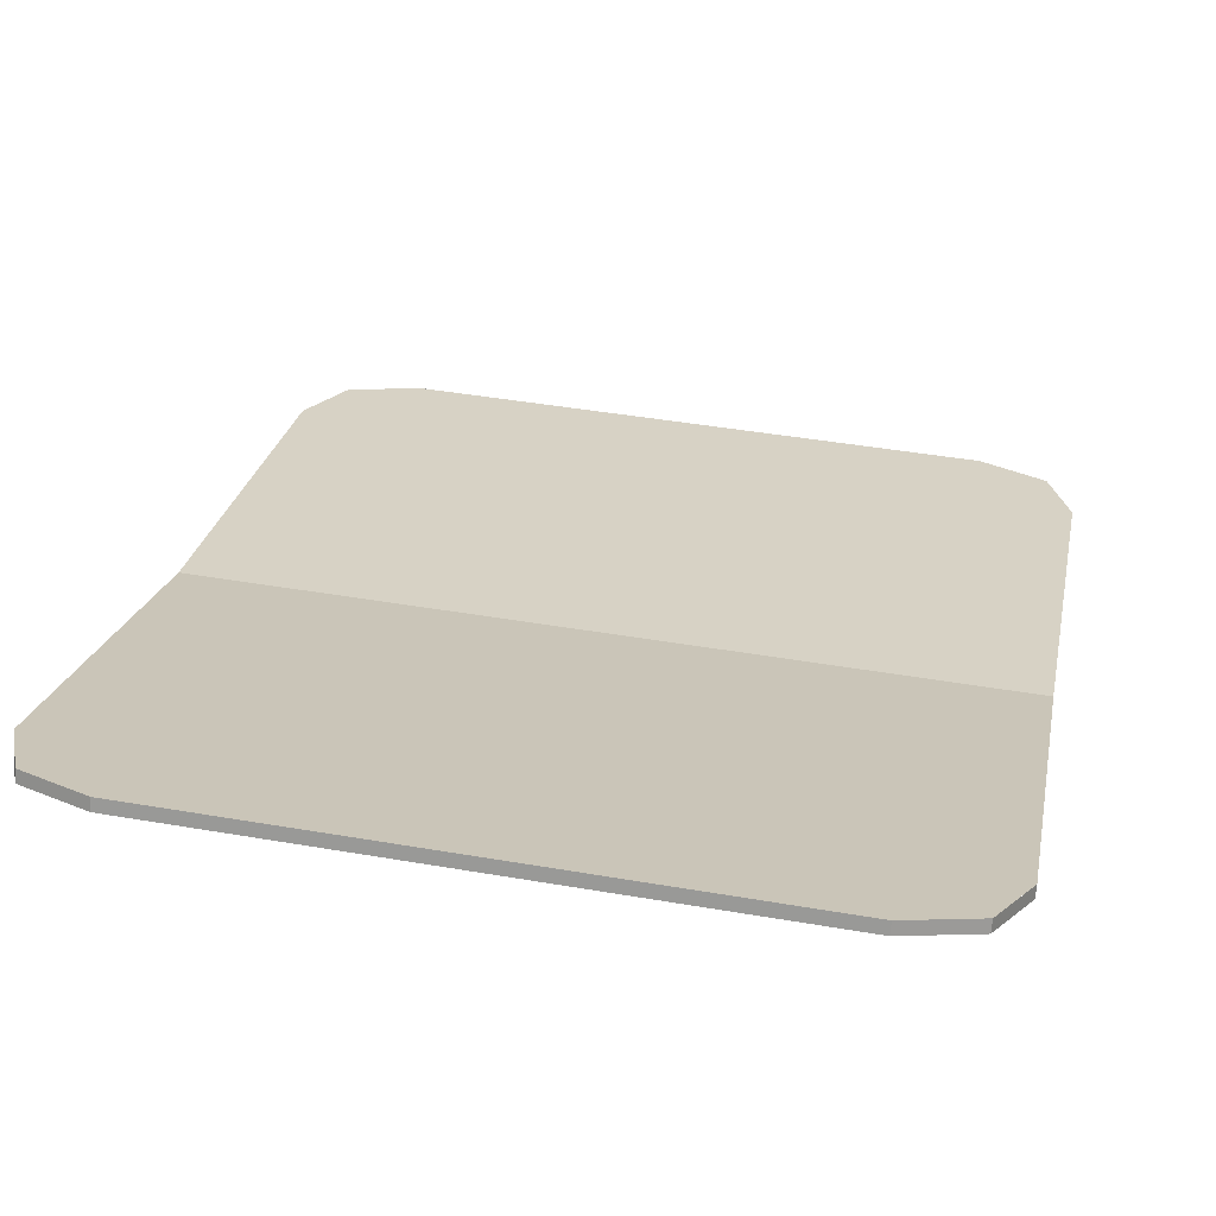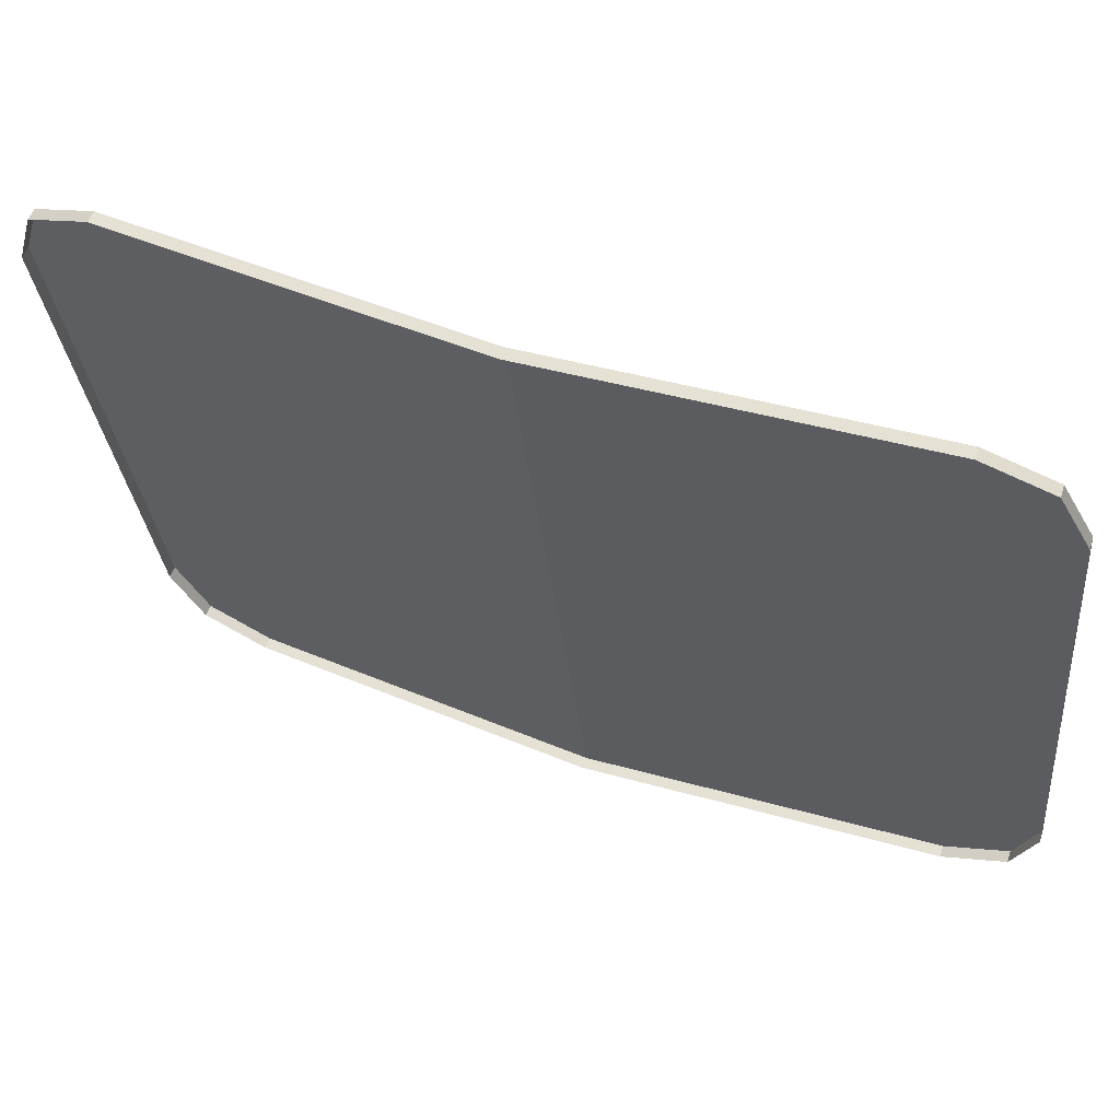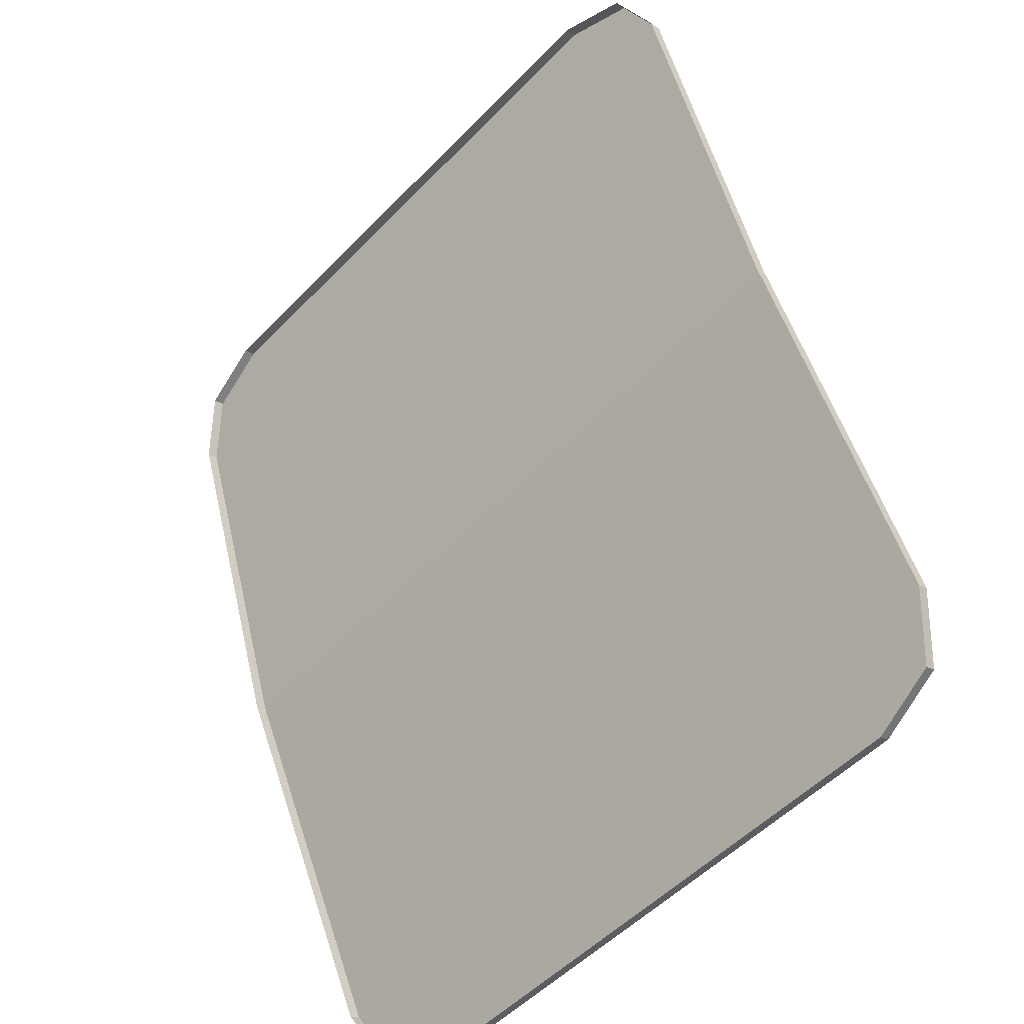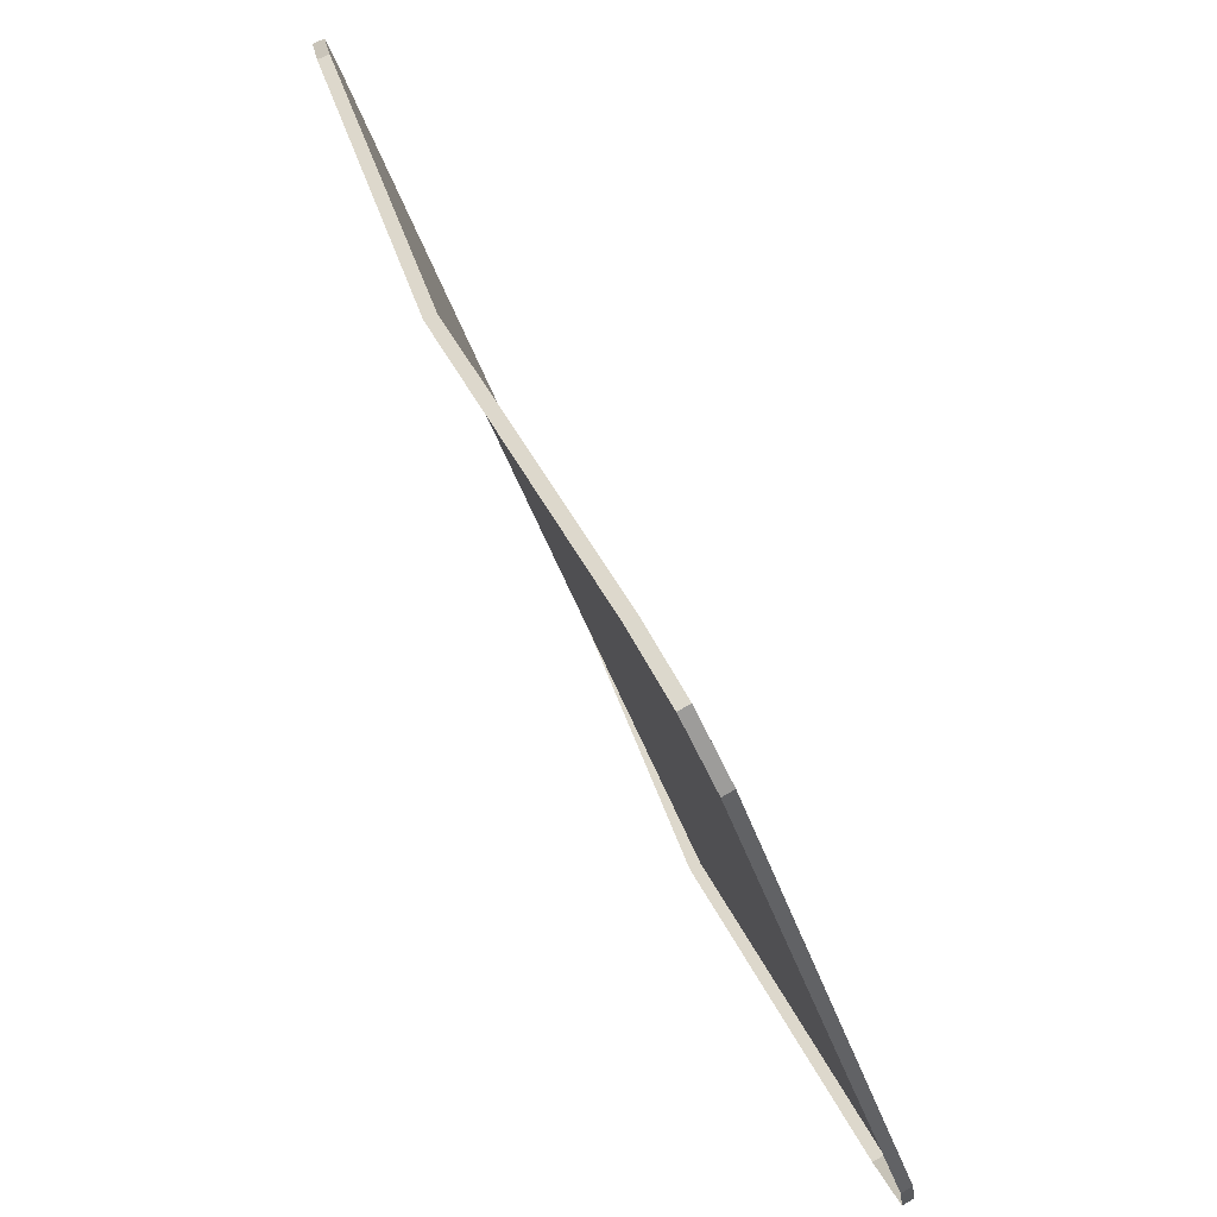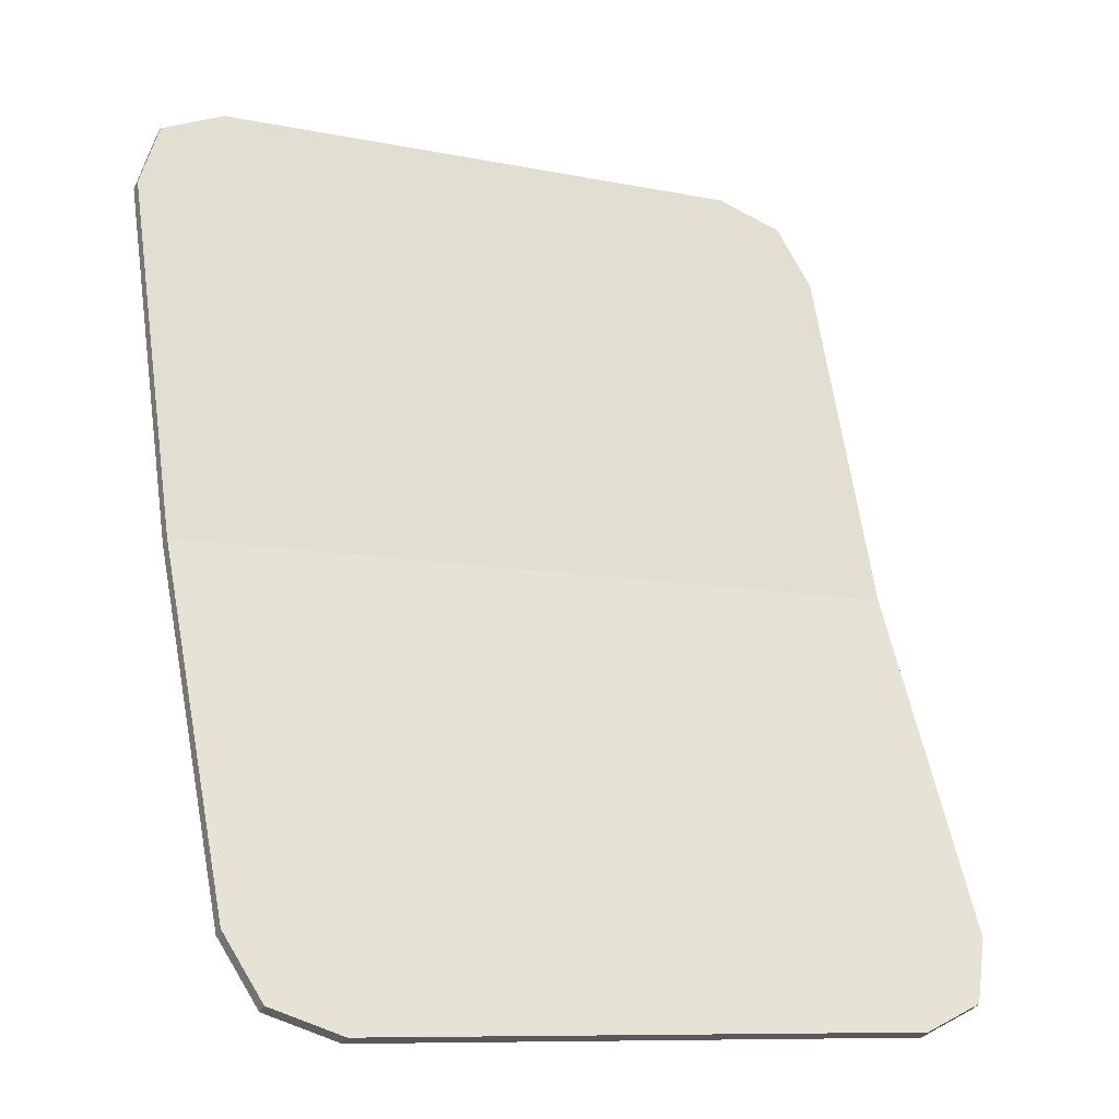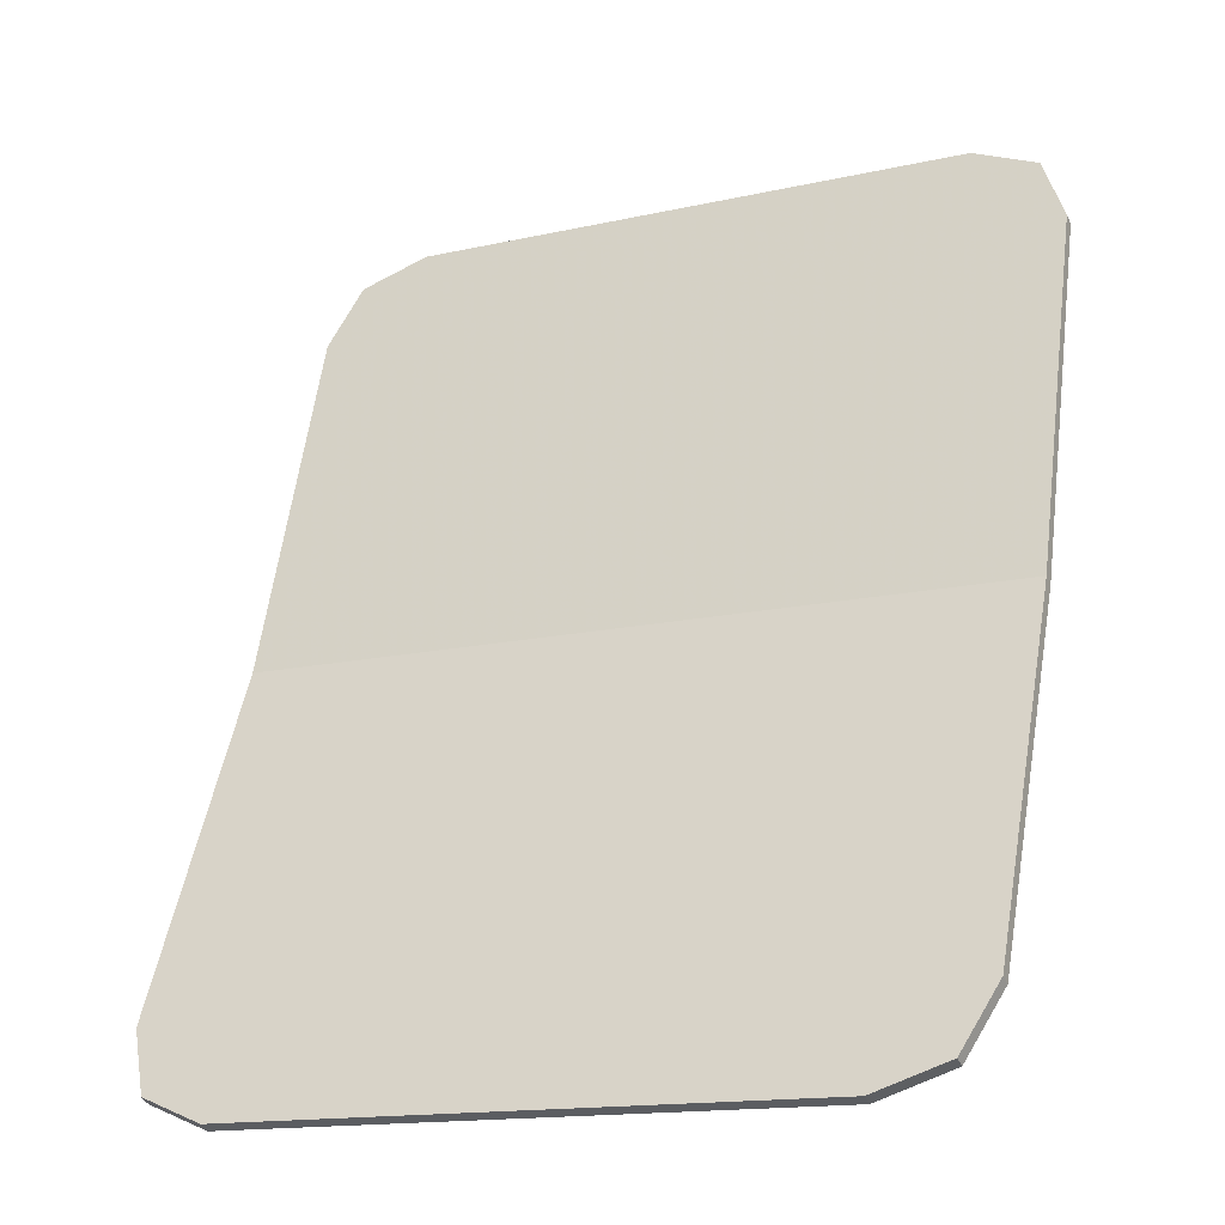
<metadata>
{"format":"obj","ext":"obj","renderer":"f3d","projection":"perspective","resolution":1024,"background":"white","views":[{"elev":44.1,"azim":-168.6,"up":"+Y"},{"elev":-29.7,"azim":-84.6,"up":"+Y"},{"elev":-52.4,"azim":47.7,"up":"+Z"},{"elev":-40.7,"azim":106.9,"up":"+Z"},{"elev":-9.8,"azim":152.2,"up":"+Z"},{"elev":-15.3,"azim":-154.6,"up":"+Z"}]}
</metadata>
<code>
v -0.3 -0.1505 0.476
v -0.3707 -0.1417 0.4481
v -0.4 -0.1204 0.3806
v 0.4 -0.1204 0.3806
v 0.3707 -0.1417 0.4481
v 0.3 -0.1505 0.476
v -0.4 0.167 -0.3626
v -0.3707 0.1965 -0.4268
v -0.3 0.2088 -0.4535
v 0.3 0.2088 -0.4535
v 0.3707 0.1965 -0.4268
v 0.4 0.167 -0.3626
v -0.3707 -0.1536 0.4443
v -0.3 -0.1624 0.4722
v -0.3 -0.1505 0.476
v -0.3707 -0.1417 0.4481
v -0.4 -0.1323 0.3769
v -0.3707 -0.1536 0.4443
v -0.3707 -0.1417 0.4481
v -0.4 -0.1204 0.3806
v 0.3707 -0.1536 0.4443
v 0.4 -0.1323 0.3769
v 0.4 -0.1204 0.3806
v 0.3707 -0.1417 0.4481
v 0.3 -0.1624 0.4722
v 0.3707 -0.1536 0.4443
v 0.3707 -0.1417 0.4481
v 0.3 -0.1505 0.476
v -0.3707 0.1852 -0.4321
v -0.4 0.1556 -0.3679
v -0.4 0.167 -0.3626
v -0.3707 0.1965 -0.4269
v -0.3 0.1974 -0.4587
v -0.3707 0.1852 -0.4321
v -0.3707 0.1965 -0.4269
v -0.3 0.2088 -0.4535
v 0.3707 0.1852 -0.4321
v 0.3 0.1974 -0.4587
v 0.3 0.2088 -0.4535
v 0.3707 0.1965 -0.4269
v 0.4 0.1556 -0.3679
v 0.3707 0.1852 -0.4321
v 0.3707 0.1965 -0.4269
v 0.4 0.167 -0.3626
v 0.3 -0.1505 0.476
v 0.4 -0.1204 0.3806
v -0.4 -0.1204 0.3806
v -0.3 -0.1505 0.476
v 0.4 -0.1204 0.3806
v 0.4 0 0
v -0.4 0 0
v -0.4 -0.1204 0.3806
v 0.4 0 0
v 0.4 0.167 -0.3626
v -0.4 0.167 -0.3626
v -0.4 0 0
v 0.4 0.167 -0.3626
v 0.3 0.2088 -0.4535
v -0.3 0.2088 -0.4535
v -0.4 0.167 -0.3626
v -0.3 -0.1505 0.476
v -0.3 -0.1624 0.4722
v 0.3 -0.1624 0.4722
v 0.3 -0.1505 0.476
v -0.4 0 0
v -0.4 -0.01168 -0.004515
v -0.4 -0.1323 0.3769
v -0.4 -0.1204 0.3806
v 0.4 -0.1204 0.3806
v 0.4 -0.1323 0.3769
v 0.4 -0.01168 -0.004515
v 0.4 0 0
v -0.4 0.167 -0.3626
v -0.4 0.1556 -0.3679
v -0.4 -0.01168 -0.004515
v -0.4 0 0
v 0.4 0 0
v 0.4 -0.01168 -0.004515
v 0.4 0.1556 -0.3679
v 0.4 0.167 -0.3626
v 0.3 0.2088 -0.4535
v 0.3 0.1974 -0.4587
v -0.3 0.1974 -0.4587
v -0.3 0.2088 -0.4535
g mesh7245778
f 1 3 2
g mesh7245780
f 4 6 5
g mesh7245782
f 7 9 8
g mesh7245784
f 10 12 11
g mesh7245786
f 13 14 15
f 15 16 13
f 17 18 19
f 19 20 17
g mesh7245788
f 21 22 23
f 23 24 21
f 25 26 27
f 27 28 25
g mesh7245790
f 29 30 31
f 31 32 29
f 33 34 35
f 35 36 33
g mesh7245792
f 37 38 39
f 39 40 37
f 41 42 43
f 43 44 41
f 45 46 47
f 47 48 45
f 49 50 51
f 51 52 49
f 53 54 55
f 55 56 53
f 57 58 59
f 59 60 57
f 61 62 63
f 63 64 61
f 65 66 67
f 67 68 65
f 69 70 71
f 71 72 69
f 73 74 75
f 75 76 73
f 77 78 79
f 79 80 77
f 81 82 83
f 83 84 81

</code>
